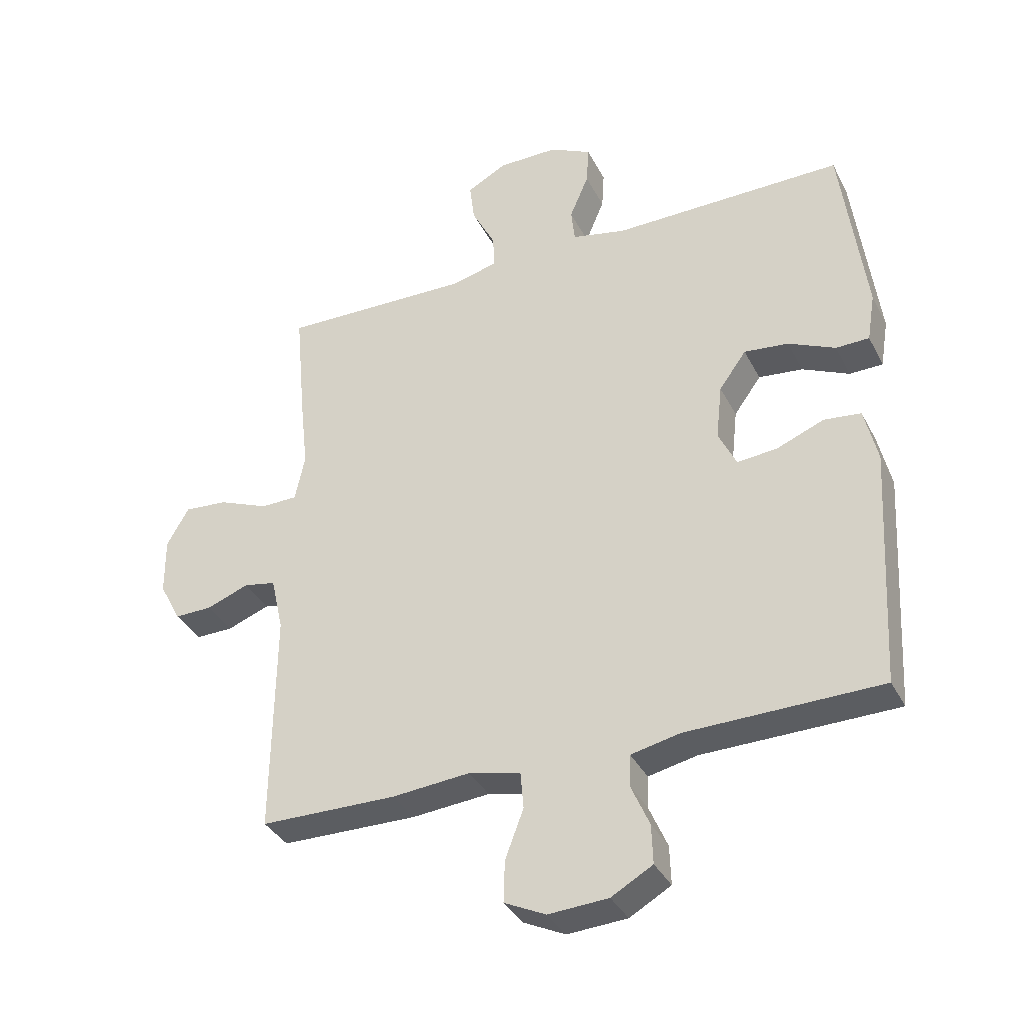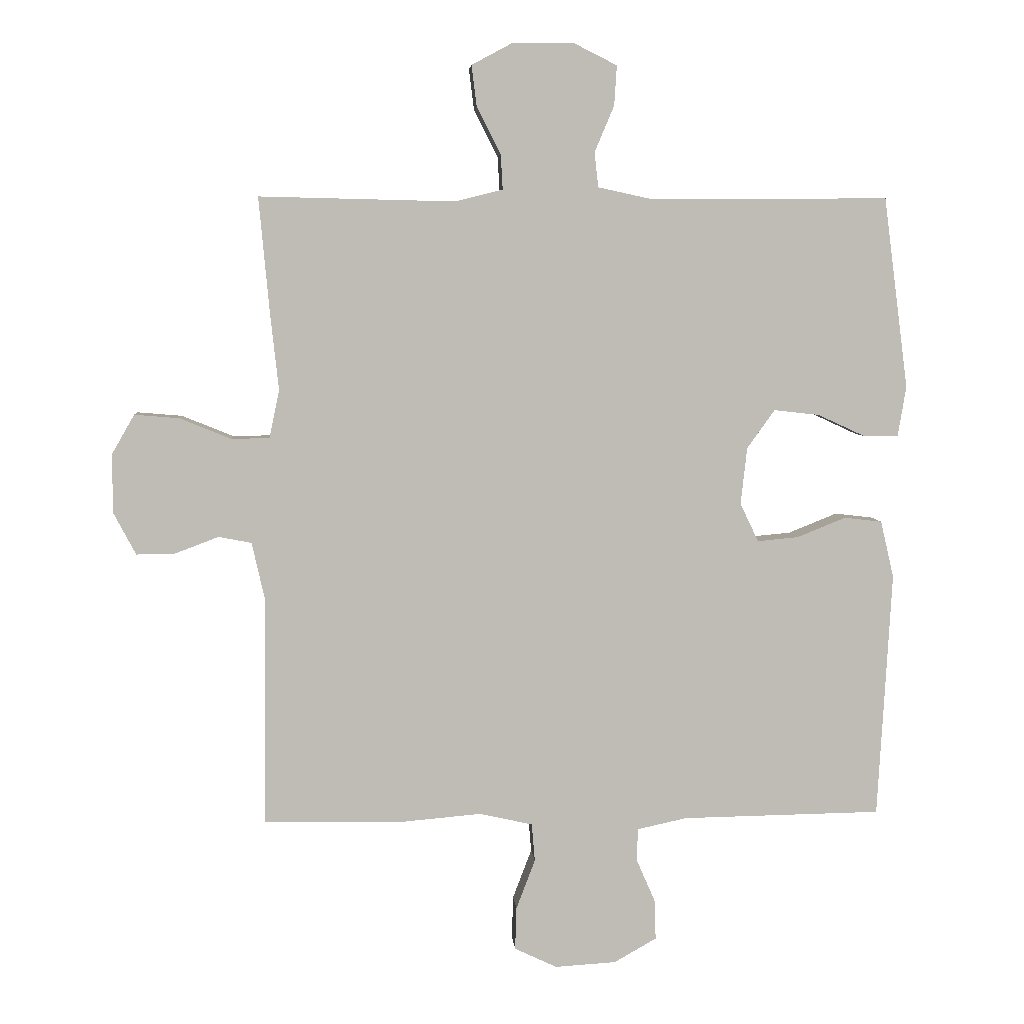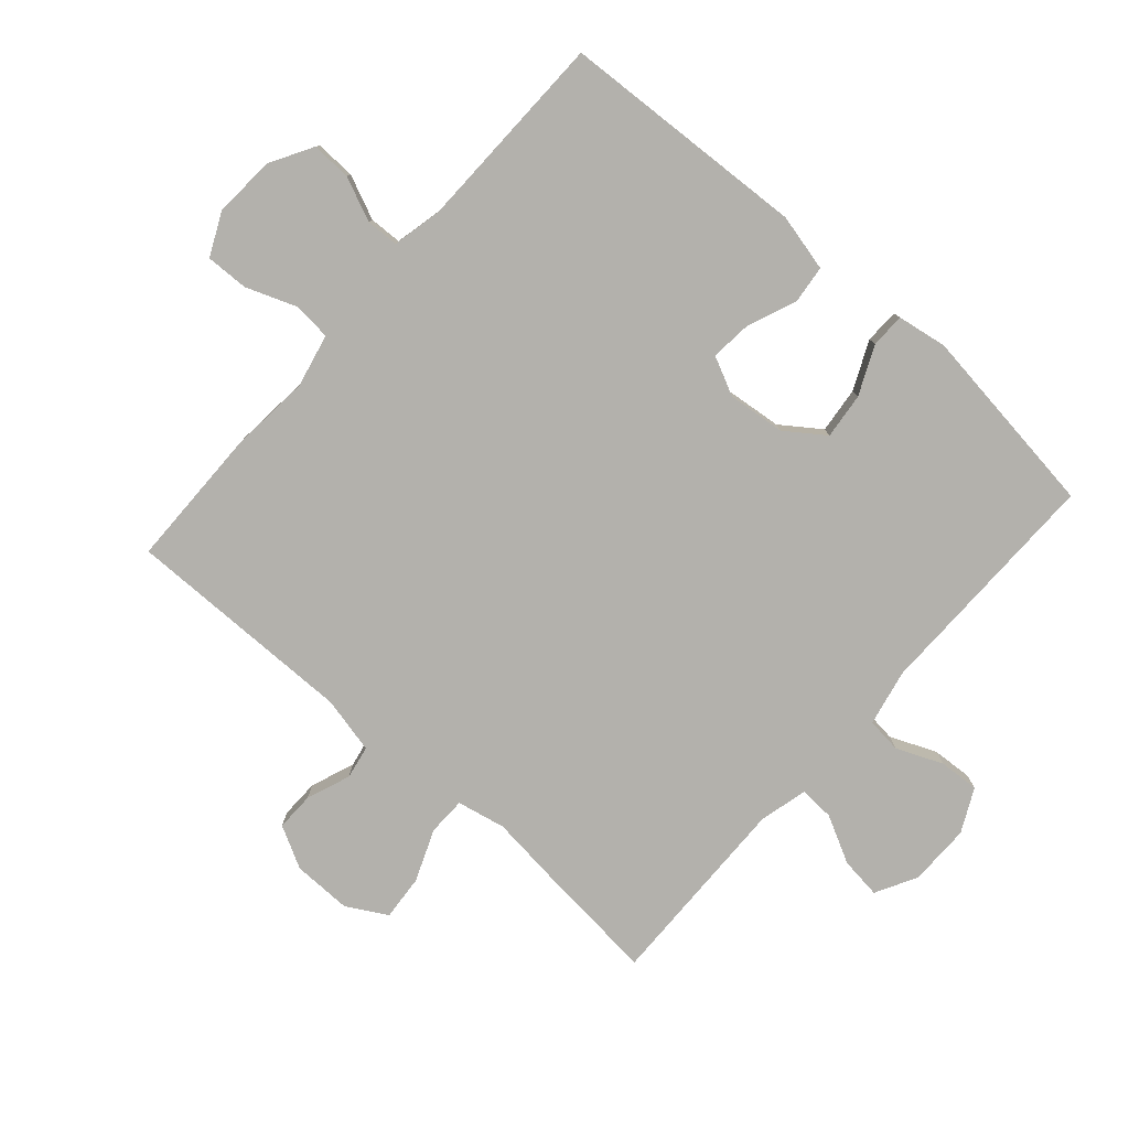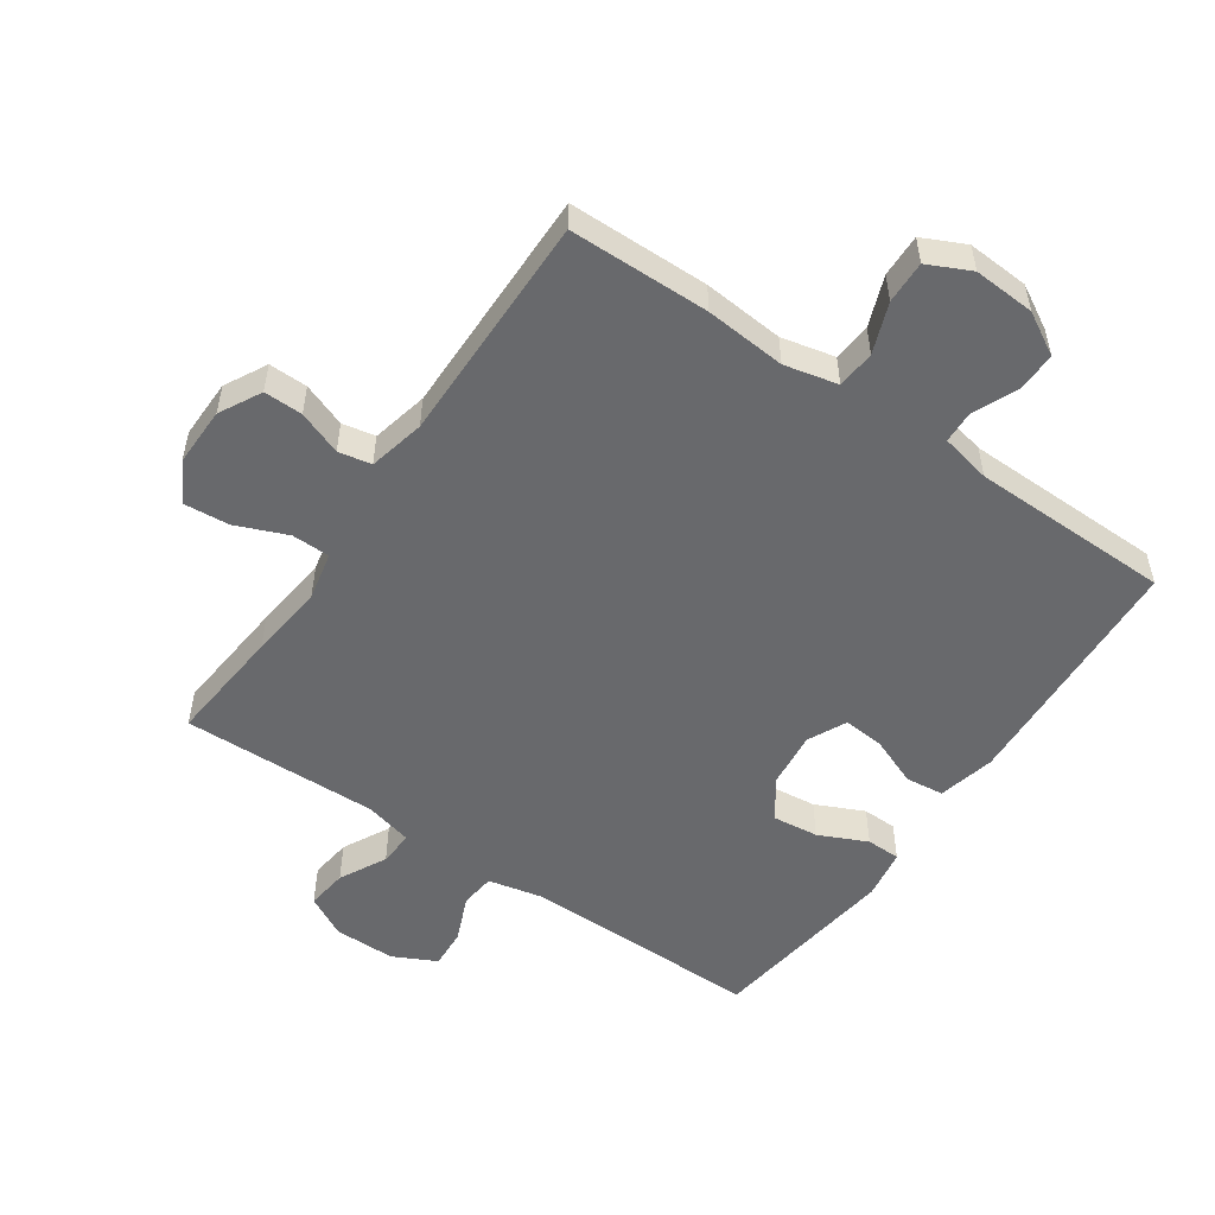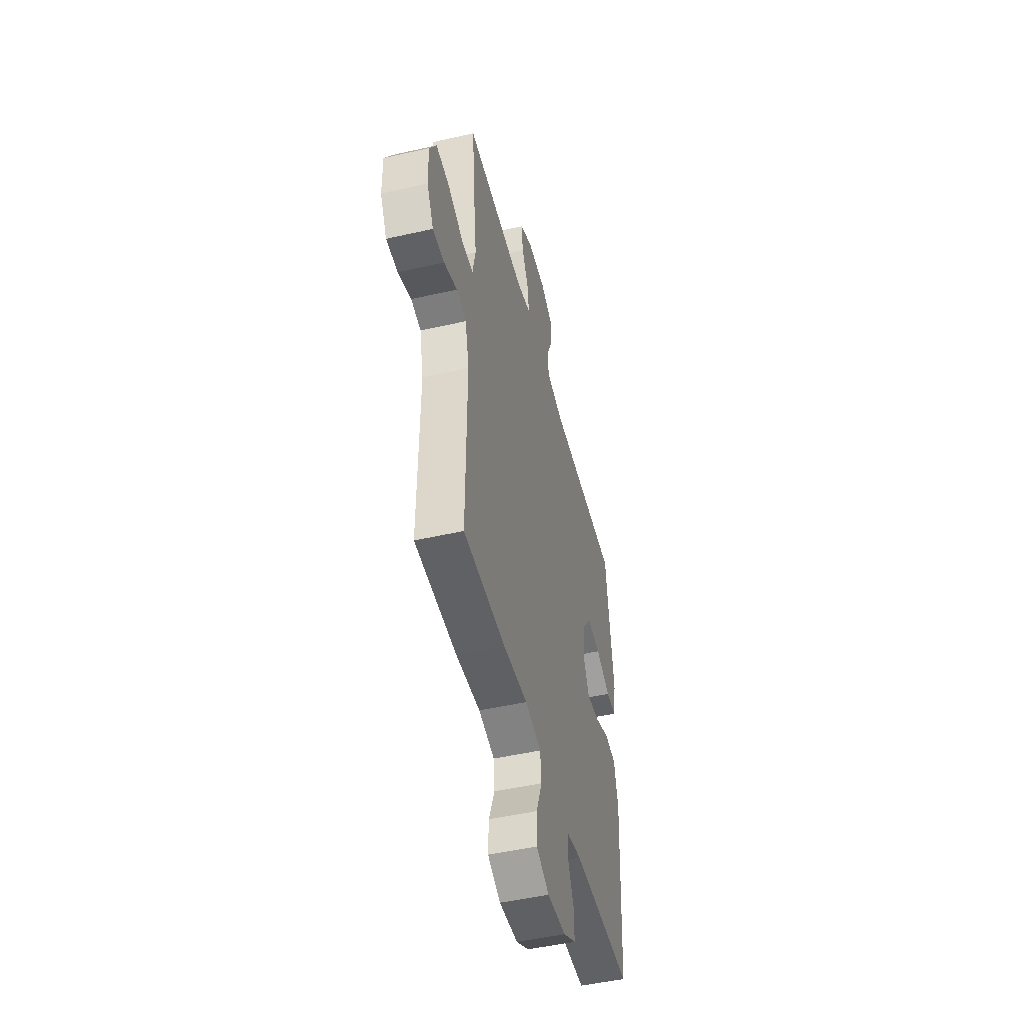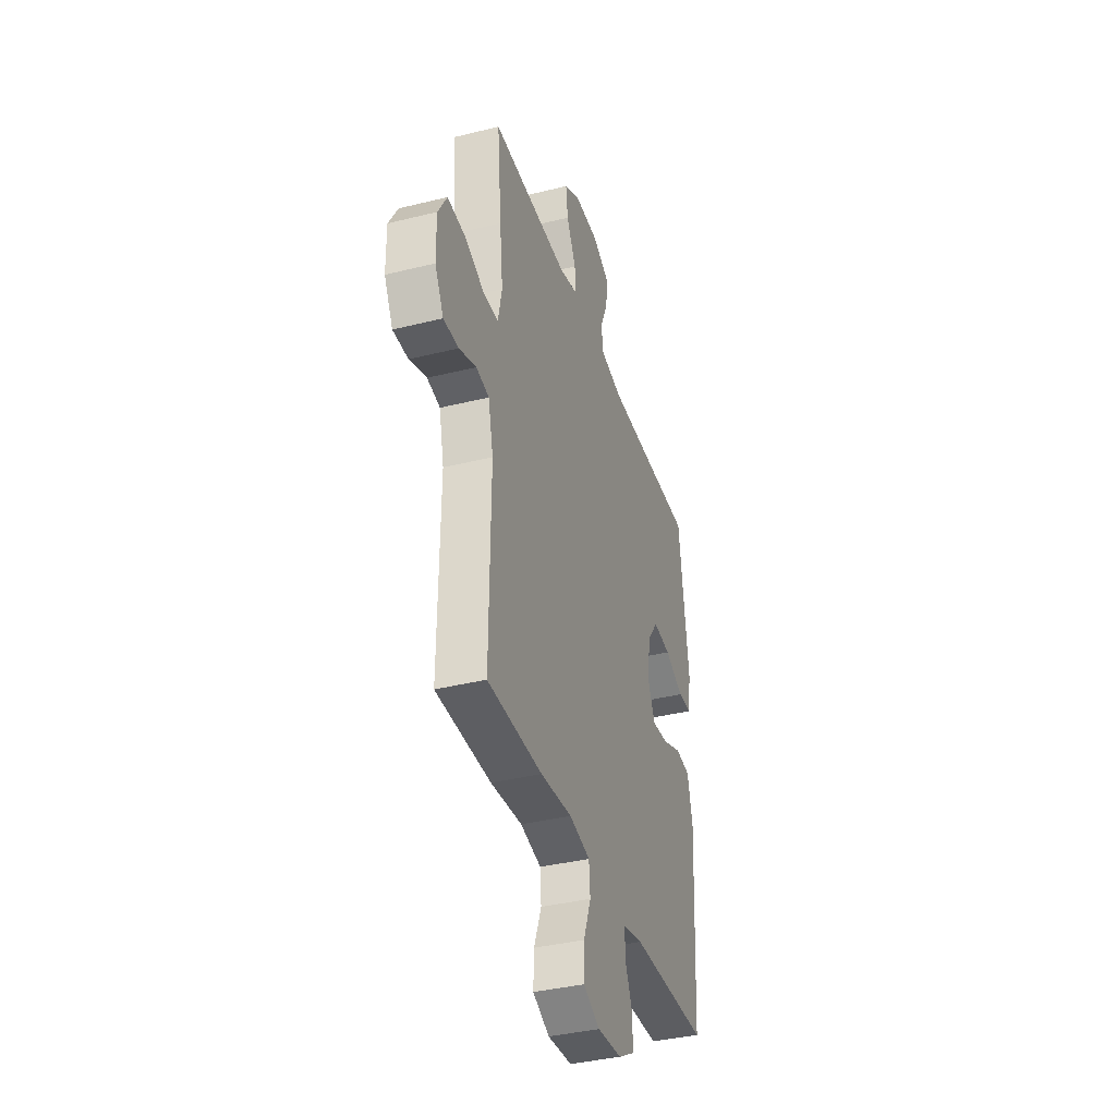
<metadata>
{"format":"obj","ext":"obj","renderer":"f3d","projection":"perspective","resolution":1024,"background":"white","views":[{"elev":-35.9,"azim":-155.6,"up":"+Z"},{"elev":5.5,"azim":175.6,"up":"+Z"},{"elev":-79.1,"azim":-131.5,"up":"+Y"},{"elev":-52.7,"azim":145.5,"up":"+Y"},{"elev":-48.9,"azim":104.2,"up":"+Z"},{"elev":-37.7,"azim":107.6,"up":"+Z"}]}
</metadata>
<code>
v -0.5 0.07 0.5
v -0.125 0.07 0.497
v -0.037 0.07 0.516
v -0.031 0.07 0.571
v -0.062 0.07 0.644
v -0.066 0.07 0.707
v 0.002 0.07 0.741
v 0.099 0.07 0.741
v 0.164 0.07 0.706
v 0.156 0.07 0.641
v 0.118 0.07 0.567
v 0.115 0.07 0.512
v 0.191 0.07 0.493
v 0.5 0.07 0.5
v 0.483 0.07 0.315
v 0.47 0.07 0.196
v 0.486 0.07 0.12
v 0.546 0.07 0.119
v 0.627 0.07 0.152
v 0.698 0.07 0.158
v 0.734 0.07 0.095
v 0.733 0.07 0.002
v 0.698 0.07 -0.064
v 0.637 0.07 -0.063
v 0.568 0.07 -0.037
v 0.516 0.07 -0.047
v 0.496 0.07 -0.136
v 0.5 0.07 -0.5
v 0.279 0.07 -0.503
v 0.152 0.07 -0.492
v 0.068 0.07 -0.511
v 0.063 0.07 -0.571
v 0.093 0.07 -0.65
v 0.095 0.07 -0.717
v 0.028 0.07 -0.749
v -0.069 0.07 -0.743
v -0.136 0.07 -0.705
v -0.134 0.07 -0.642
v -0.104 0.07 -0.573
v -0.106 0.07 -0.522
v -0.185 0.07 -0.505
v -0.5 0.07 -0.5
v -0.522 0.07 -0.111
v -0.501 0.07 -0.021
v -0.441 0.07 -0.014
v -0.364 0.07 -0.045
v -0.299 0.07 -0.051
v -0.27 0.07 0.01
v -0.28 0.07 0.1
v -0.324 0.07 0.161
v -0.396 0.07 0.153
v -0.472 0.07 0.118
v -0.526 0.07 0.119
v -0.539 0.07 0.198
v -0.5 0 0.5
v -0.125 0 0.497
v -0.037 0 0.516
v -0.031 0 0.571
v -0.062 0 0.644
v -0.066 0 0.707
v 0.002 0 0.741
v 0.099 0 0.741
v 0.164 0 0.706
v 0.156 0 0.641
v 0.118 0 0.567
v 0.115 0 0.512
v 0.191 0 0.493
v 0.5 0 0.5
v 0.483 0 0.315
v 0.47 0 0.196
v 0.486 0 0.12
v 0.546 0 0.119
v 0.627 0 0.152
v 0.698 0 0.158
v 0.734 0 0.095
v 0.733 0 0.002
v 0.698 0 -0.064
v 0.637 0 -0.063
v 0.568 0 -0.037
v 0.516 0 -0.047
v 0.496 0 -0.136
v 0.5 0 -0.5
v 0.279 0 -0.503
v 0.152 0 -0.492
v 0.068 0 -0.511
v 0.063 0 -0.571
v 0.093 0 -0.65
v 0.095 0 -0.717
v 0.028 0 -0.749
v -0.069 0 -0.743
v -0.136 0 -0.705
v -0.134 0 -0.642
v -0.104 0 -0.573
v -0.106 0 -0.522
v -0.185 0 -0.505
v -0.5 0 -0.5
v -0.522 0 -0.111
v -0.501 0 -0.021
v -0.441 0 -0.014
v -0.364 0 -0.045
v -0.299 0 -0.051
v -0.27 0 0.01
v -0.28 0 0.1
v -0.324 0 0.161
v -0.396 0 0.153
v -0.472 0 0.118
v -0.526 0 0.119
v -0.539 0 0.198
f 51 52 53 54
f 50 51 54 1
f 49 50 1 2
f 48 49 2 3
f 43 44 45 46
f 41 42 43 46
f 40 41 46 47
f 36 37 38 39
f 36 39 40
f 35 36 40
f 32 33 34 35
f 31 32 35 40
f 30 31 40 47
f 27 28 29 30
f 26 27 30 47
f 22 23 24 25
f 18 19 20 21
f 17 18 21 22
f 13 14 15 16
f 12 13 16 17
f 8 9 10 11
f 8 11 12
f 7 8 12
f 4 5 6 7
f 3 4 7 12
f 48 3 12 17
f 25 26 47 48
f 17 22 25 48
f 108 107 106 105
f 55 108 105 104
f 56 55 104 103
f 57 56 103 102
f 100 99 98 97
f 100 97 96 95
f 101 100 95 94
f 93 92 91 90
f 94 93 90
f 94 90 89
f 89 88 87 86
f 94 89 86 85
f 101 94 85 84
f 84 83 82 81
f 101 84 81 80
f 79 78 77 76
f 75 74 73 72
f 76 75 72 71
f 70 69 68 67
f 71 70 67 66
f 65 64 63 62
f 66 65 62
f 66 62 61
f 61 60 59 58
f 66 61 58 57
f 71 66 57 102
f 102 101 80 79
f 102 79 76 71
f 1 55 56 2
f 2 56 57 3
f 3 57 58 4
f 4 58 59 5
f 5 59 60 6
f 6 60 61 7
f 7 61 62 8
f 8 62 63 9
f 9 63 64 10
f 10 64 65 11
f 11 65 66 12
f 12 66 67 13
f 13 67 68 14
f 14 68 69 15
f 15 69 70 16
f 16 70 71 17
f 17 71 72 18
f 18 72 73 19
f 19 73 74 20
f 20 74 75 21
f 21 75 76 22
f 22 76 77 23
f 23 77 78 24
f 24 78 79 25
f 25 79 80 26
f 26 80 81 27
f 27 81 82 28
f 28 82 83 29
f 29 83 84 30
f 30 84 85 31
f 31 85 86 32
f 32 86 87 33
f 33 87 88 34
f 34 88 89 35
f 35 89 90 36
f 36 90 91 37
f 37 91 92 38
f 38 92 93 39
f 39 93 94 40
f 40 94 95 41
f 41 95 96 42
f 42 96 97 43
f 43 97 98 44
f 44 98 99 45
f 45 99 100 46
f 46 100 101 47
f 47 101 102 48
f 48 102 103 49
f 49 103 104 50
f 50 104 105 51
f 51 105 106 52
f 52 106 107 53
f 53 107 108 54
f 54 108 55 1

</code>
